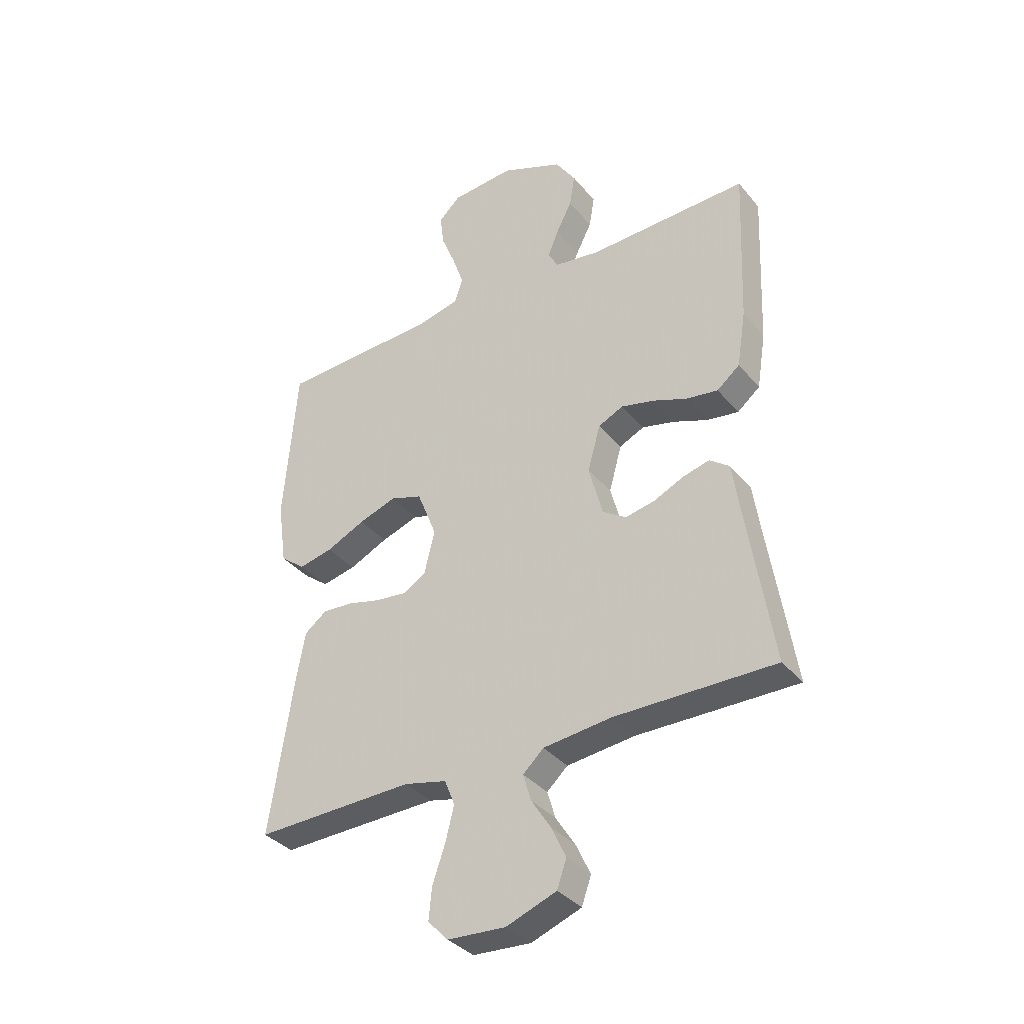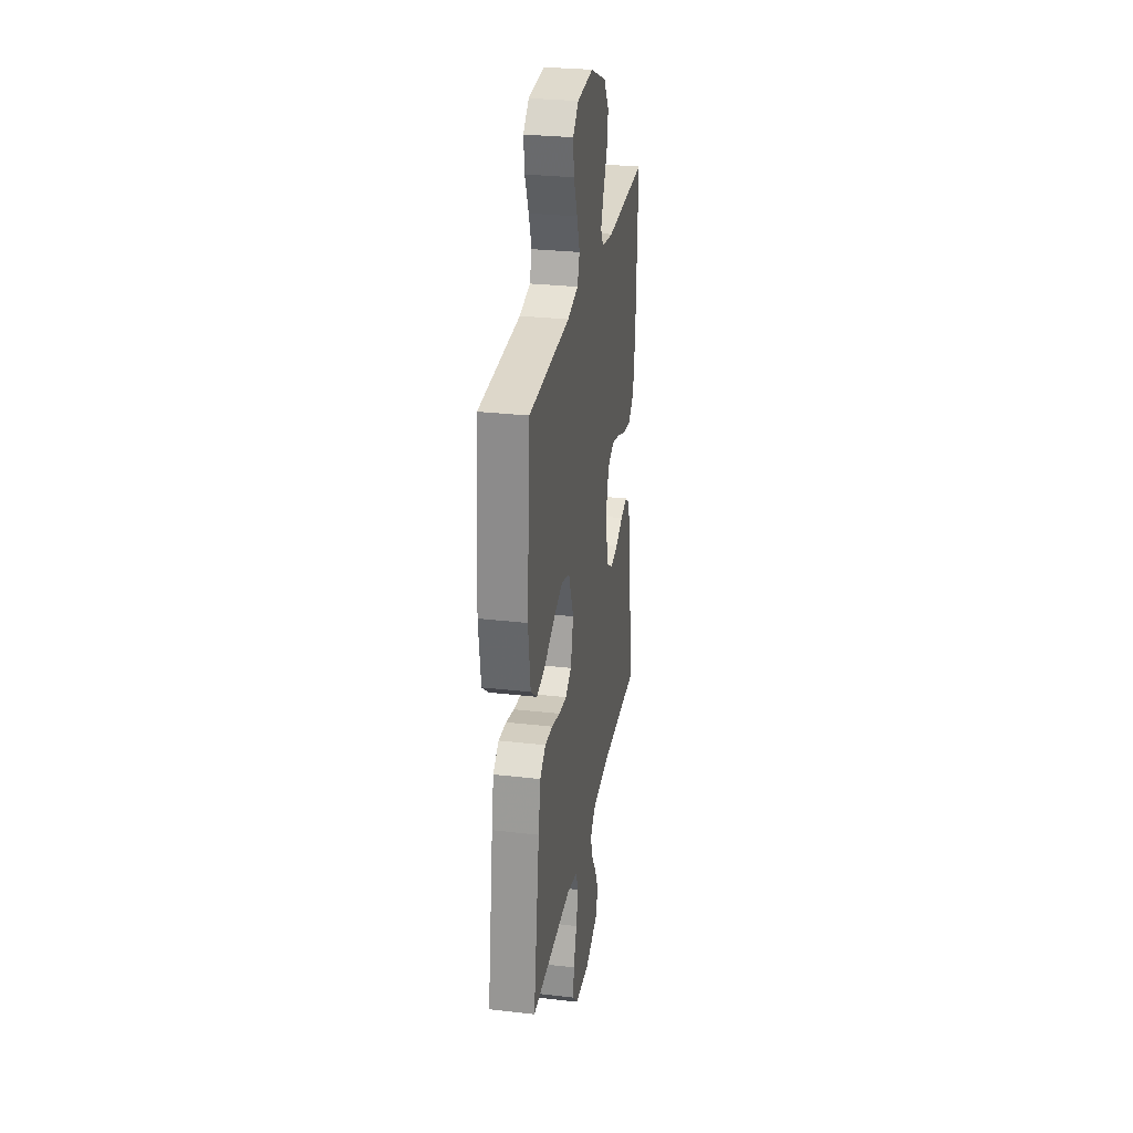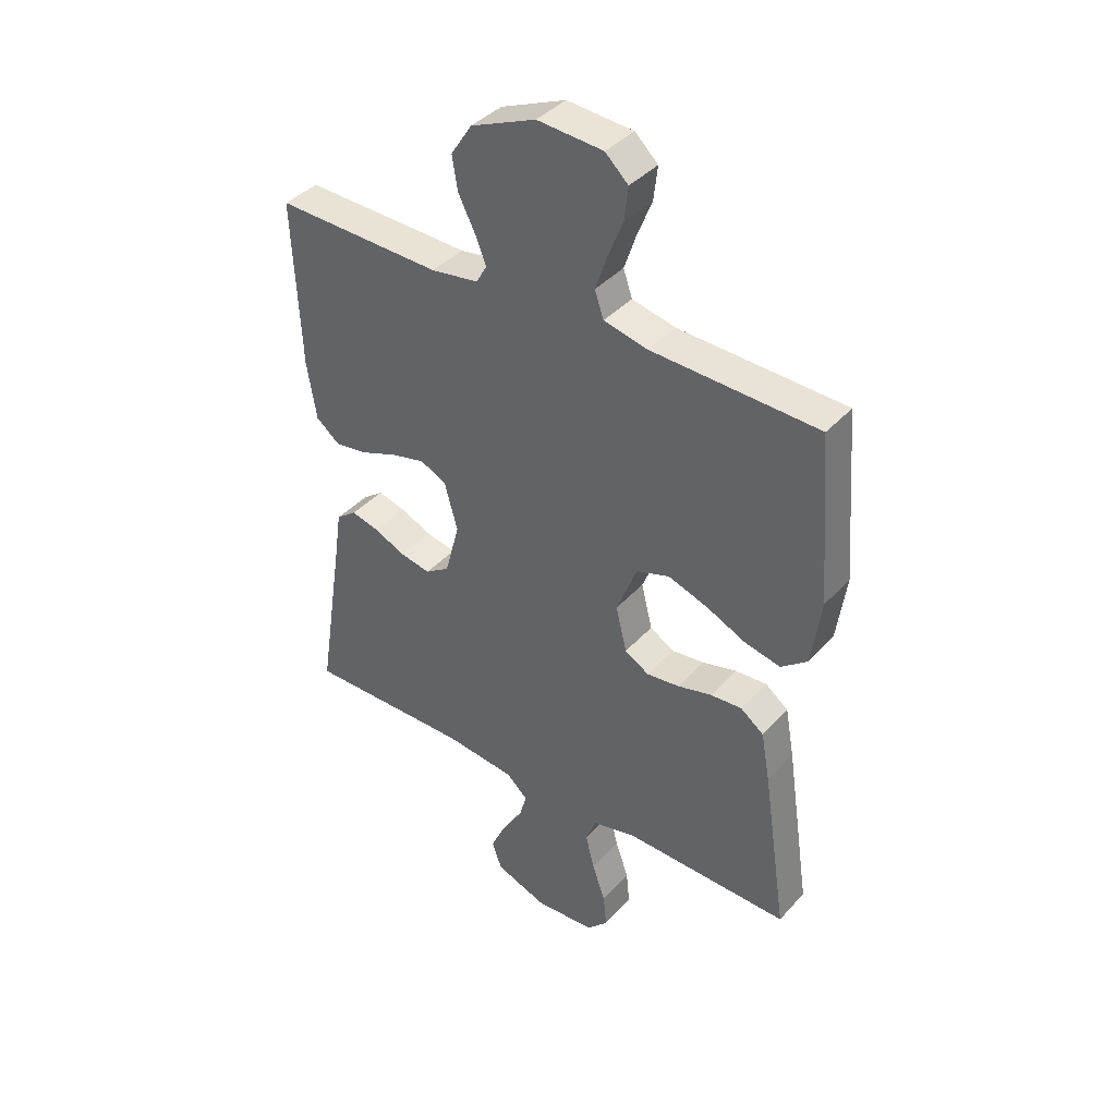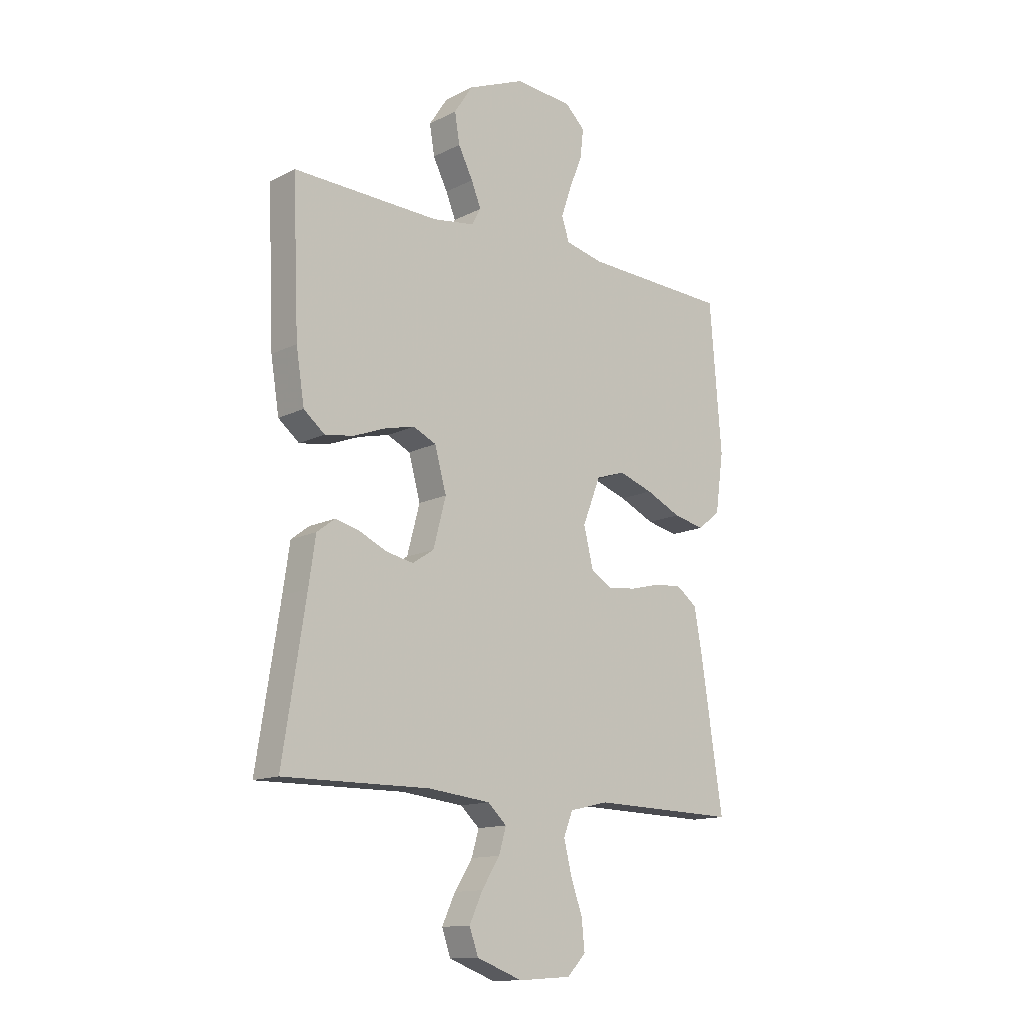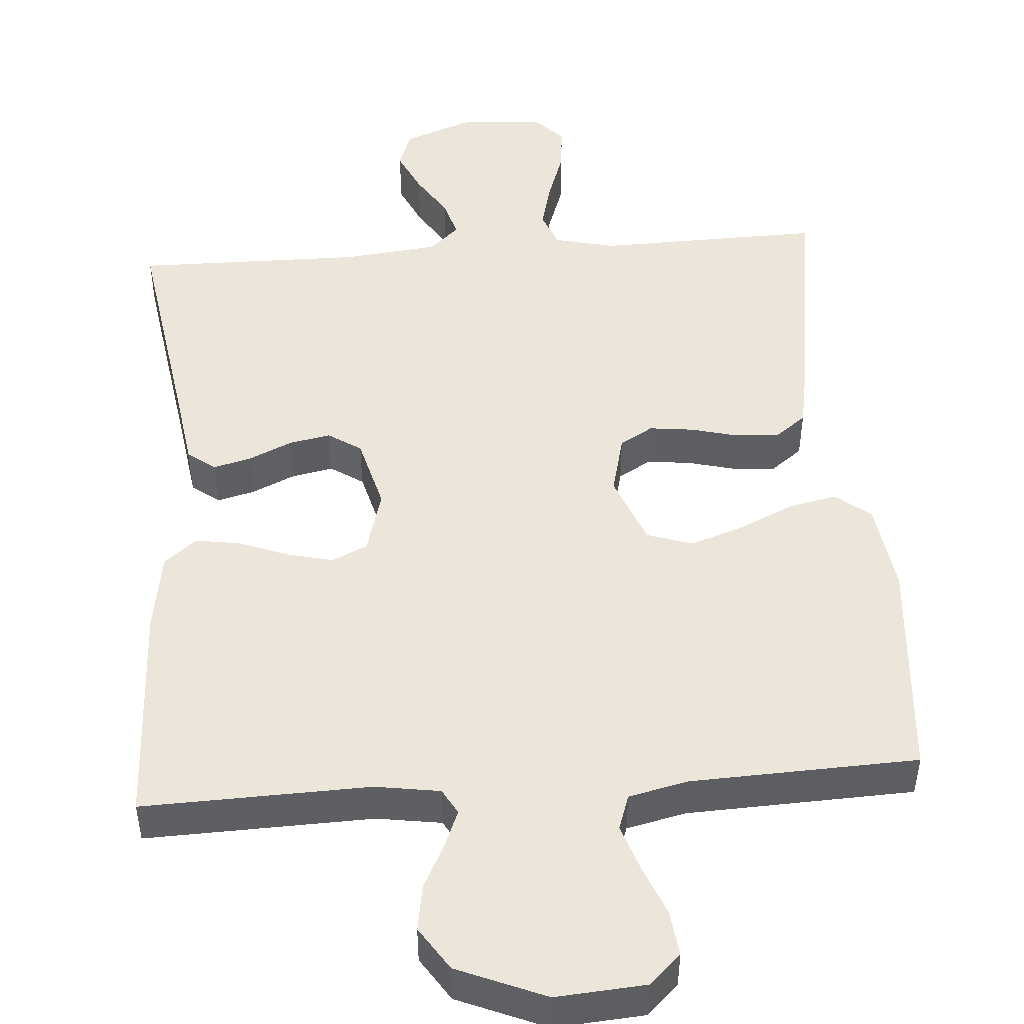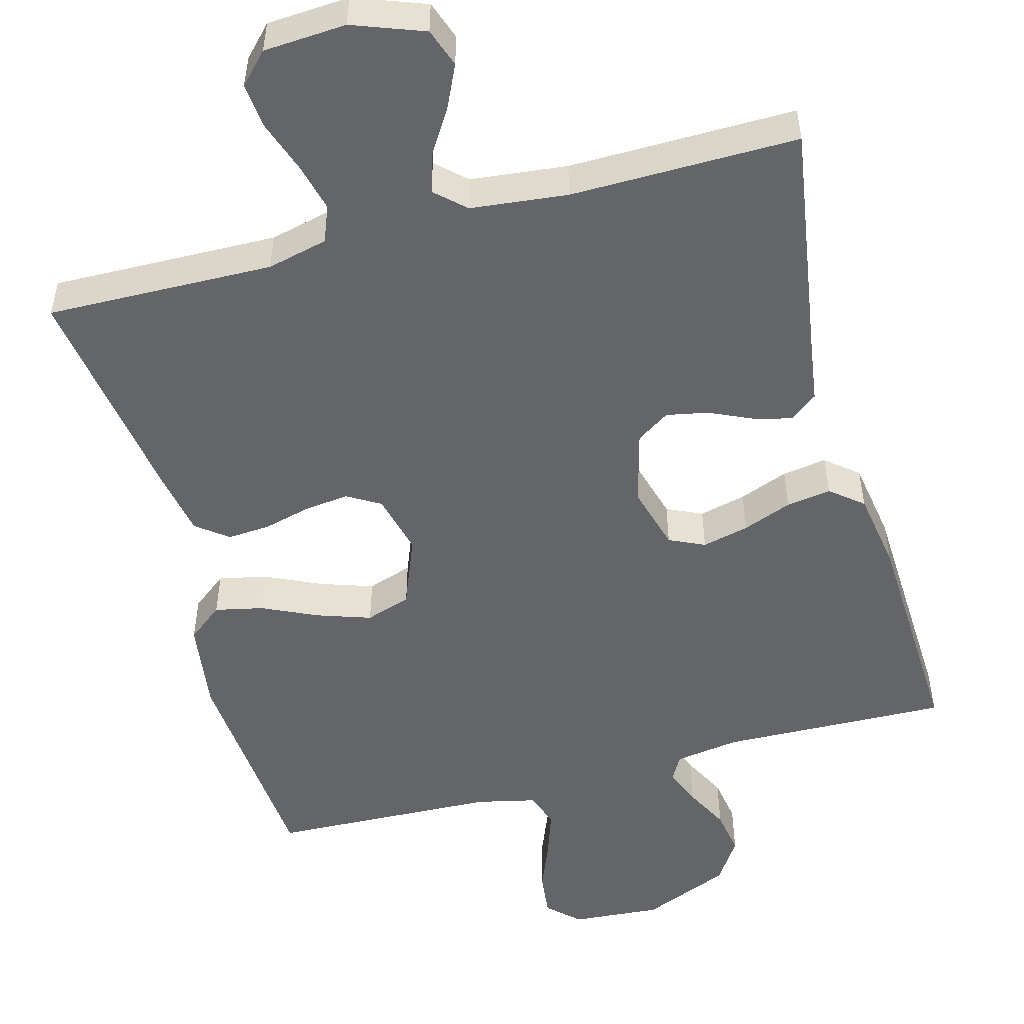
<metadata>
{"format":"obj","ext":"obj","renderer":"f3d","projection":"perspective","resolution":1024,"background":"white","views":[{"elev":-35.9,"azim":-145.9,"up":"+Z"},{"elev":28.8,"azim":99.8,"up":"+Z"},{"elev":39.7,"azim":37.3,"up":"+Z"},{"elev":-13.6,"azim":-41.8,"up":"+Z"},{"elev":48.3,"azim":-4.2,"up":"+Y"},{"elev":-51.4,"azim":-164.8,"up":"+Y"}]}
</metadata>
<code>
v 0.5 0.07 -0.5
v 0.2 0.07 -0.493
v 0.12 0.07 -0.512
v 0.101 0.07 -0.56
v 0.117 0.07 -0.624
v 0.141 0.07 -0.693
v 0.147 0.07 -0.753
v 0.109 0.07 -0.793
v 0 0.07 -0.8
v -0.094 0.07 -0.765
v -0.112 0.07 -0.714
v -0.085 0.07 -0.656
v -0.048 0.07 -0.598
v -0.033 0.07 -0.547
v -0.072 0.07 -0.511
v -0.2 0.07 -0.497
v -0.5 0.07 -0.5
v -0.453 0.07 -0.2
v -0.439 0.07 -0.105
v -0.402 0.07 -0.077
v -0.352 0.07 -0.09
v -0.295 0.07 -0.116
v -0.24 0.07 -0.127
v -0.196 0.07 -0.098
v -0.17 0.07 0
v -0.194 0.07 0.086
v -0.241 0.07 0.108
v -0.303 0.07 0.093
v -0.368 0.07 0.068
v -0.427 0.07 0.059
v -0.47 0.07 0.094
v -0.487 0.07 0.2
v -0.5 0.07 0.5
v -0.2 0.07 0.491
v -0.114 0.07 0.504
v -0.095 0.07 0.538
v -0.115 0.07 0.587
v -0.145 0.07 0.646
v -0.155 0.07 0.707
v -0.117 0.07 0.765
v 0 0.07 0.814
v 0.119 0.07 0.805
v 0.16 0.07 0.766
v 0.153 0.07 0.706
v 0.126 0.07 0.639
v 0.105 0.07 0.577
v 0.121 0.07 0.53
v 0.2 0.07 0.512
v 0.5 0.07 0.5
v 0.524 0.07 0.2
v 0.507 0.07 0.079
v 0.46 0.07 0.042
v 0.396 0.07 0.056
v 0.323 0.07 0.09
v 0.252 0.07 0.114
v 0.192 0.07 0.094
v 0.155 0.07 0
v 0.175 0.07 -0.081
v 0.219 0.07 -0.107
v 0.278 0.07 -0.1
v 0.34 0.07 -0.084
v 0.397 0.07 -0.08
v 0.439 0.07 -0.112
v 0.455 0.07 -0.2
v 0.5 0 -0.5
v 0.2 0 -0.493
v 0.12 0 -0.512
v 0.101 0 -0.56
v 0.117 0 -0.624
v 0.141 0 -0.693
v 0.147 0 -0.753
v 0.109 0 -0.793
v 0 0 -0.8
v -0.094 0 -0.765
v -0.112 0 -0.714
v -0.085 0 -0.656
v -0.048 0 -0.598
v -0.033 0 -0.547
v -0.072 0 -0.511
v -0.2 0 -0.497
v -0.5 0 -0.5
v -0.453 0 -0.2
v -0.439 0 -0.105
v -0.402 0 -0.077
v -0.352 0 -0.09
v -0.295 0 -0.116
v -0.24 0 -0.127
v -0.196 0 -0.098
v -0.17 0 0
v -0.194 0 0.086
v -0.241 0 0.108
v -0.303 0 0.093
v -0.368 0 0.068
v -0.427 0 0.059
v -0.47 0 0.094
v -0.487 0 0.2
v -0.5 0 0.5
v -0.2 0 0.491
v -0.114 0 0.504
v -0.095 0 0.538
v -0.115 0 0.587
v -0.145 0 0.646
v -0.155 0 0.707
v -0.117 0 0.765
v 0 0 0.814
v 0.119 0 0.805
v 0.16 0 0.766
v 0.153 0 0.706
v 0.126 0 0.639
v 0.105 0 0.577
v 0.121 0 0.53
v 0.2 0 0.512
v 0.5 0 0.5
v 0.524 0 0.2
v 0.507 0 0.079
v 0.46 0 0.042
v 0.396 0 0.056
v 0.323 0 0.09
v 0.252 0 0.114
v 0.192 0 0.094
v 0.155 0 0
v 0.175 0 -0.081
v 0.219 0 -0.107
v 0.278 0 -0.1
v 0.34 0 -0.084
v 0.397 0 -0.08
v 0.439 0 -0.112
v 0.455 0 -0.2
f 64 1 2
f 63 64 2
f 62 63 2
f 61 62 2
f 60 61 2
f 59 60 2 3
f 58 59 3 4
f 57 58 4
f 52 53 54
f 51 52 54
f 50 51 54
f 49 50 54
f 48 49 54
f 47 48 54 55
f 46 47 55 56
f 43 44 45
f 42 43 45
f 41 42 45
f 40 41 45
f 39 40 45
f 38 39 45
f 37 38 45
f 36 37 45 46
f 46 56 57
f 36 46 57
f 35 36 57
f 32 33 34
f 31 32 34
f 30 31 34
f 29 30 34
f 28 29 34
f 27 28 34 35
f 20 21 22
f 19 20 22
f 18 19 22
f 18 22 23
f 17 18 23
f 16 17 23
f 15 16 23 24
f 11 12 13
f 10 11 13
f 9 10 13
f 8 9 13
f 7 8 13
f 6 7 13
f 5 6 13
f 4 5 13 14
f 15 24 25
f 14 15 25
f 4 14 25
f 57 4 25
f 35 57 25 26
f 26 27 35
f 66 65 128
f 66 128 127
f 66 127 126
f 66 126 125
f 66 125 124
f 67 66 124 123
f 68 67 123 122
f 68 122 121
f 118 117 116
f 118 116 115
f 118 115 114
f 118 114 113
f 118 113 112
f 119 118 112 111
f 120 119 111 110
f 109 108 107
f 109 107 106
f 109 106 105
f 109 105 104
f 109 104 103
f 109 103 102
f 109 102 101
f 110 109 101 100
f 121 120 110
f 121 110 100
f 121 100 99
f 98 97 96
f 98 96 95
f 98 95 94
f 98 94 93
f 98 93 92
f 99 98 92 91
f 86 85 84
f 86 84 83
f 86 83 82
f 87 86 82
f 87 82 81
f 87 81 80
f 88 87 80 79
f 77 76 75
f 77 75 74
f 77 74 73
f 77 73 72
f 77 72 71
f 77 71 70
f 77 70 69
f 78 77 69 68
f 89 88 79
f 89 79 78
f 89 78 68
f 89 68 121
f 90 89 121 99
f 99 91 90
f 1 65 66 2
f 2 66 67 3
f 3 67 68 4
f 4 68 69 5
f 5 69 70 6
f 6 70 71 7
f 7 71 72 8
f 8 72 73 9
f 9 73 74 10
f 10 74 75 11
f 11 75 76 12
f 12 76 77 13
f 13 77 78 14
f 14 78 79 15
f 15 79 80 16
f 16 80 81 17
f 17 81 82 18
f 18 82 83 19
f 19 83 84 20
f 20 84 85 21
f 21 85 86 22
f 22 86 87 23
f 23 87 88 24
f 24 88 89 25
f 25 89 90 26
f 26 90 91 27
f 27 91 92 28
f 28 92 93 29
f 29 93 94 30
f 30 94 95 31
f 31 95 96 32
f 32 96 97 33
f 33 97 98 34
f 34 98 99 35
f 35 99 100 36
f 36 100 101 37
f 37 101 102 38
f 38 102 103 39
f 39 103 104 40
f 40 104 105 41
f 41 105 106 42
f 42 106 107 43
f 43 107 108 44
f 44 108 109 45
f 45 109 110 46
f 46 110 111 47
f 47 111 112 48
f 48 112 113 49
f 49 113 114 50
f 50 114 115 51
f 51 115 116 52
f 52 116 117 53
f 53 117 118 54
f 54 118 119 55
f 55 119 120 56
f 56 120 121 57
f 57 121 122 58
f 58 122 123 59
f 59 123 124 60
f 60 124 125 61
f 61 125 126 62
f 62 126 127 63
f 63 127 128 64
f 64 128 65 1

</code>
